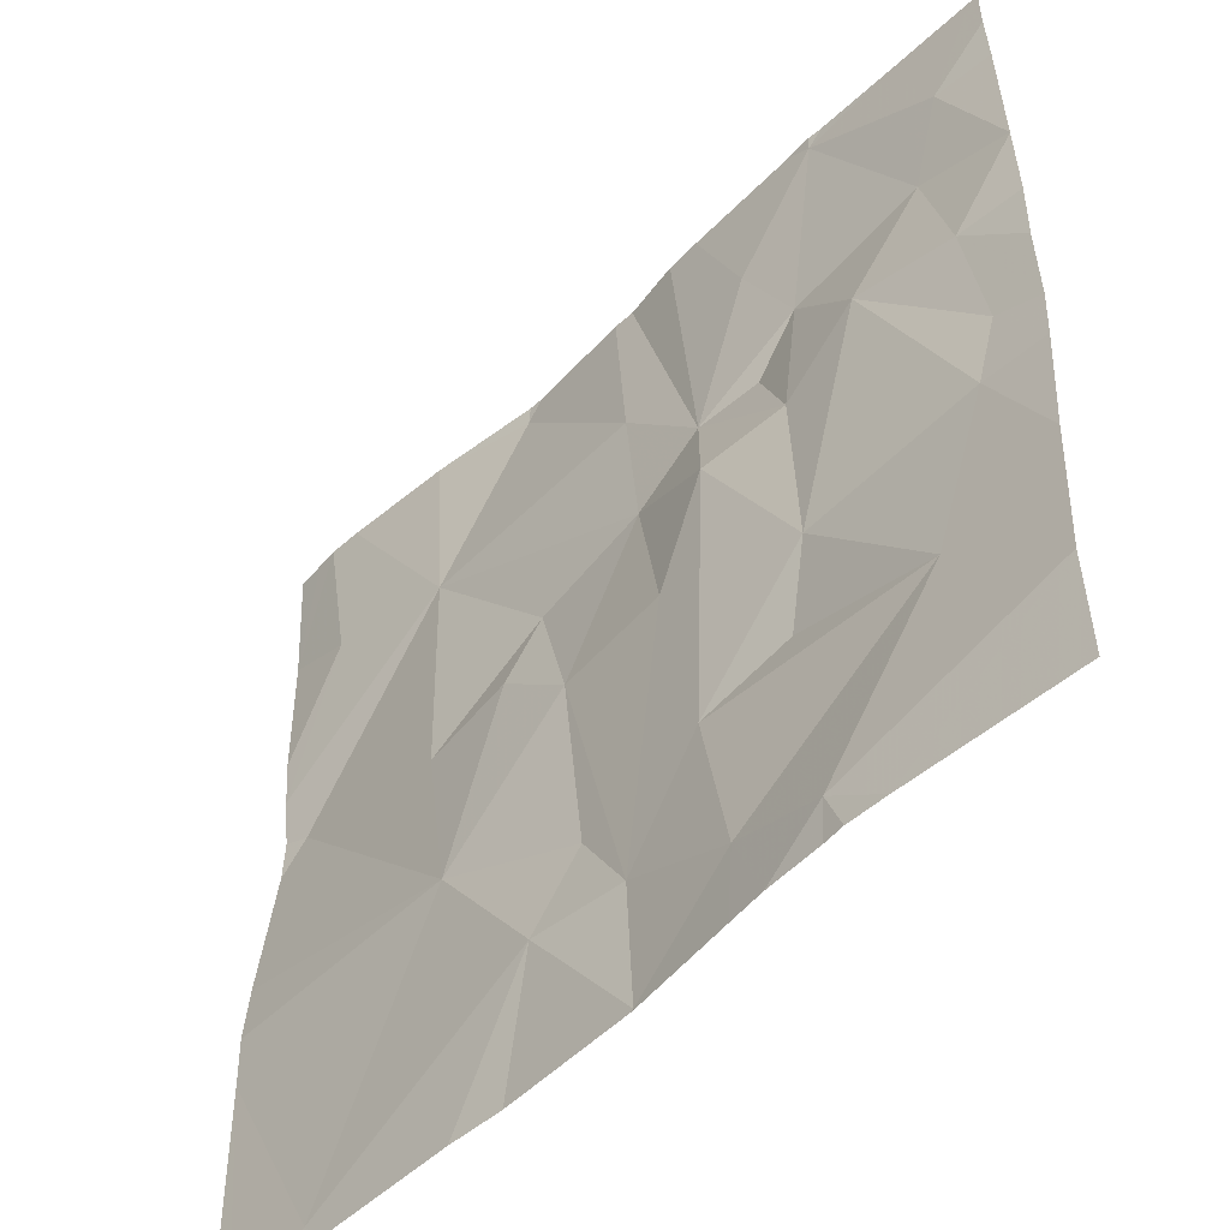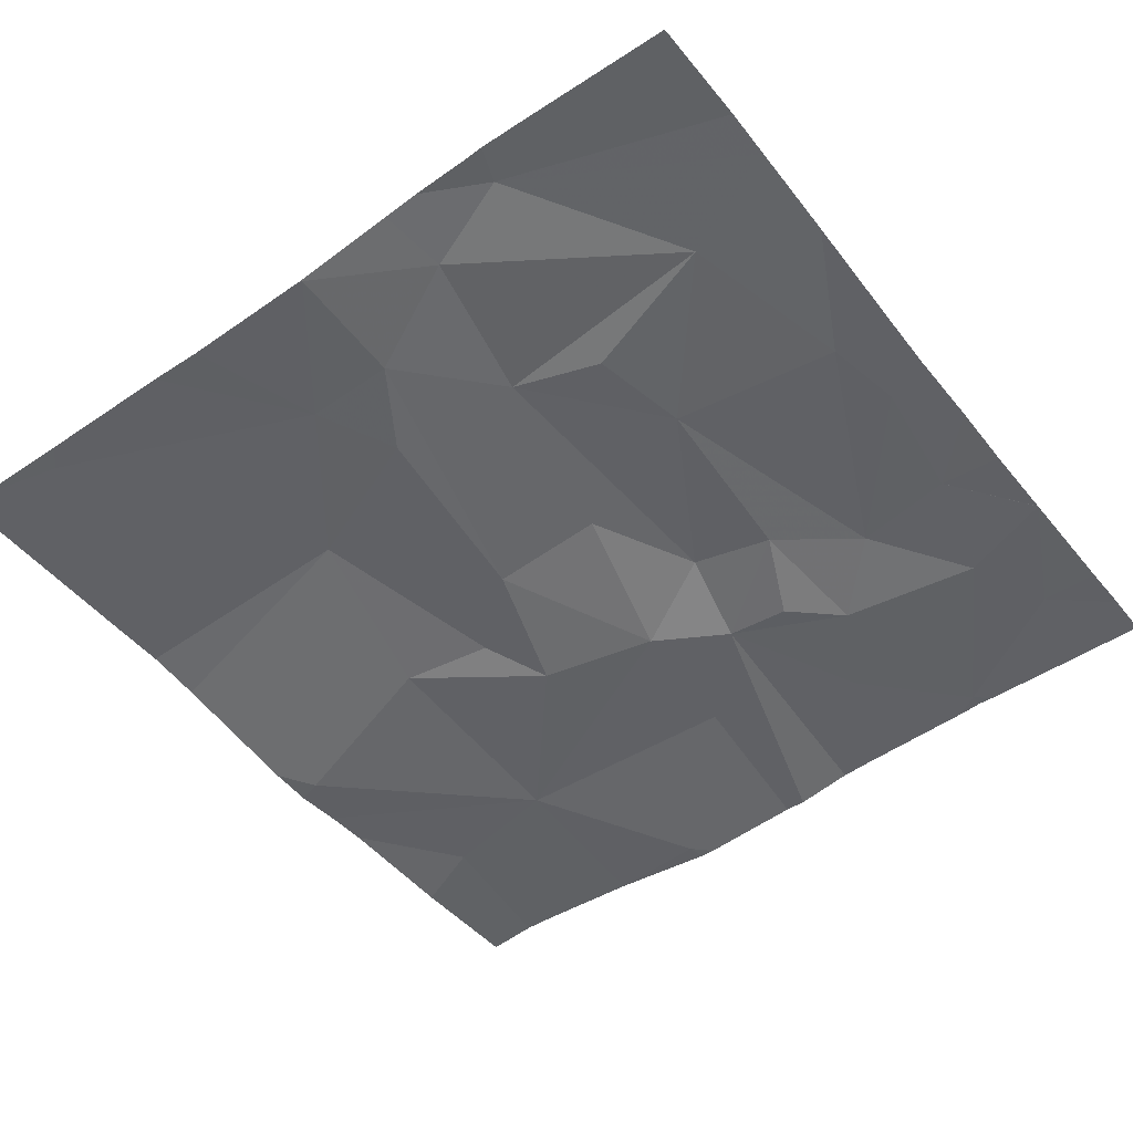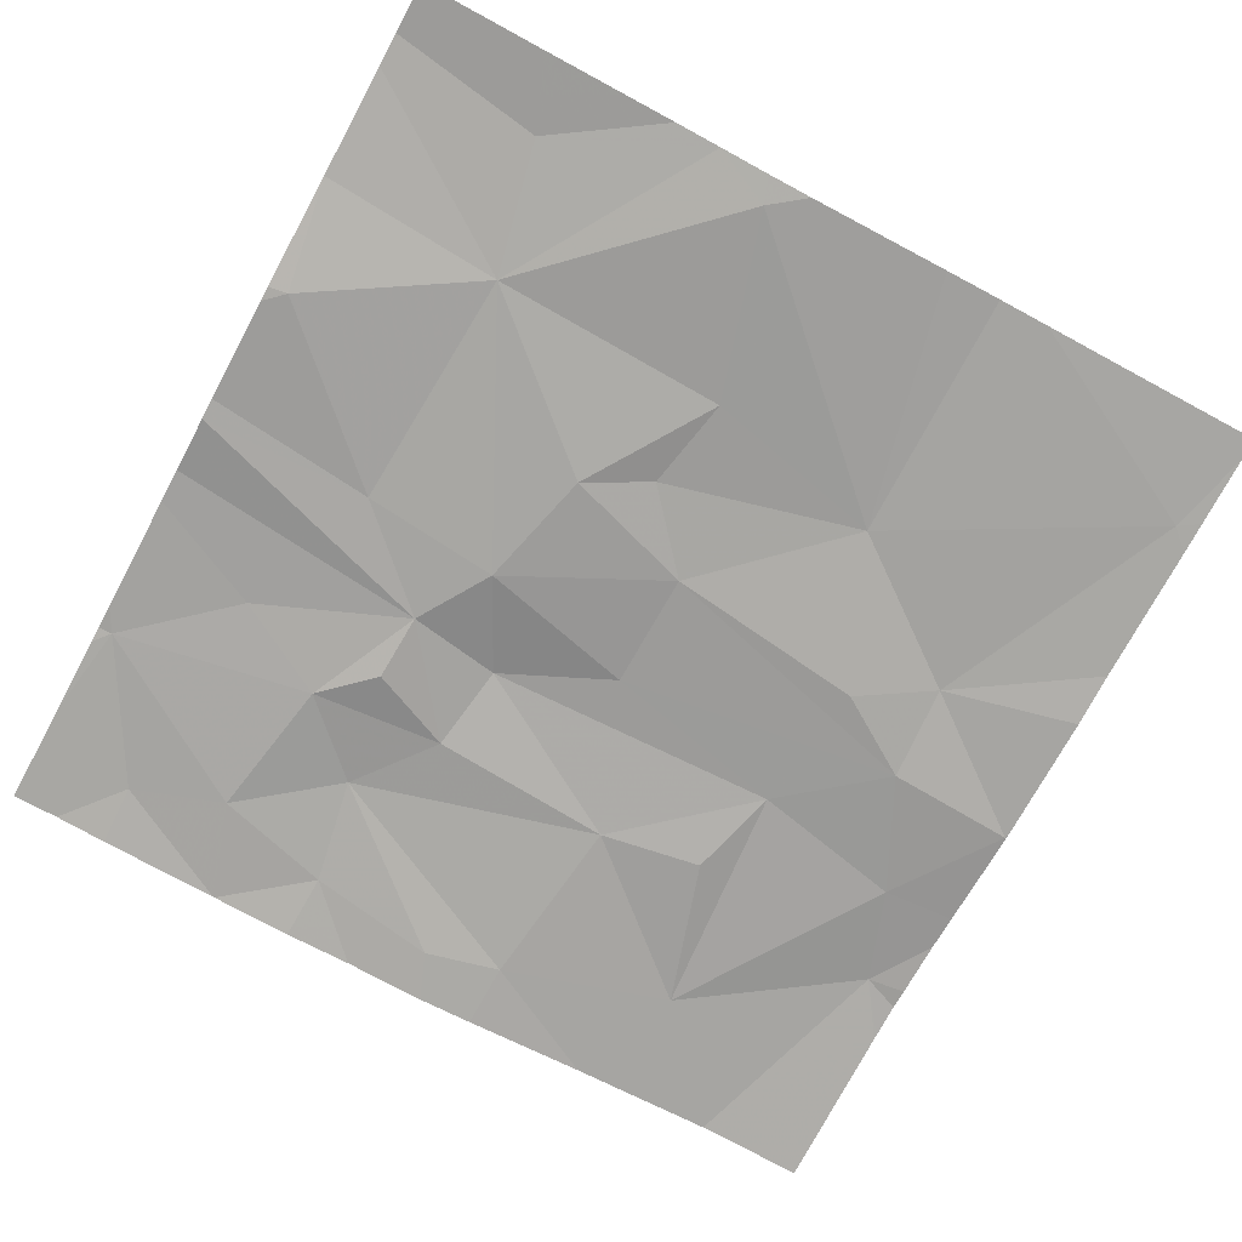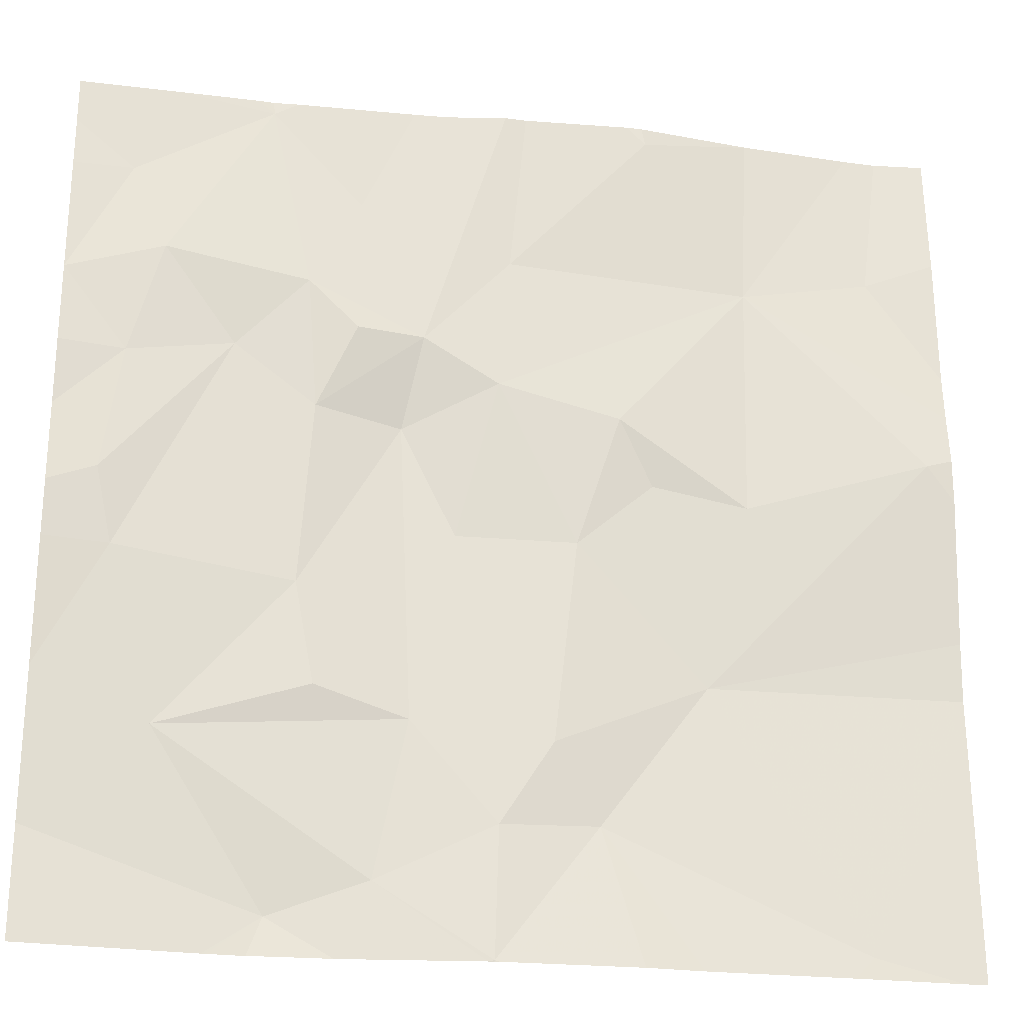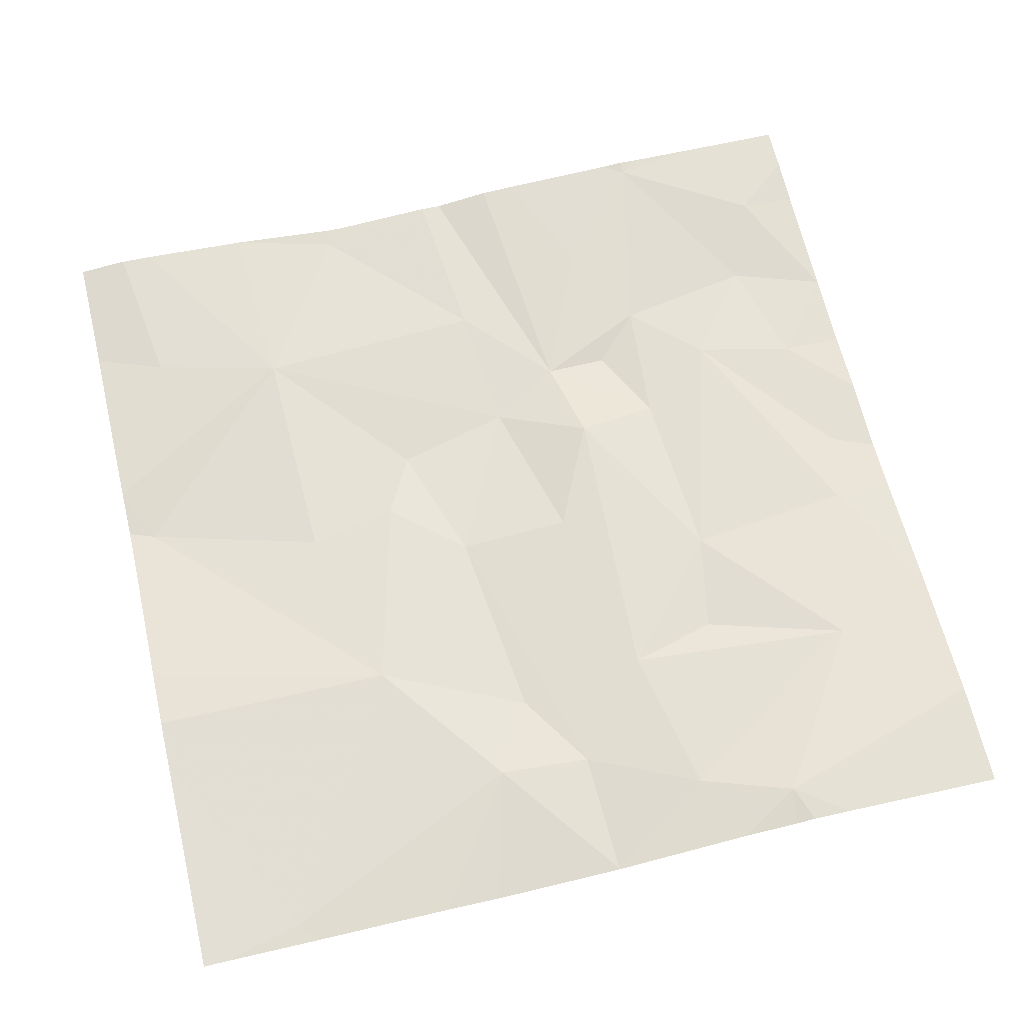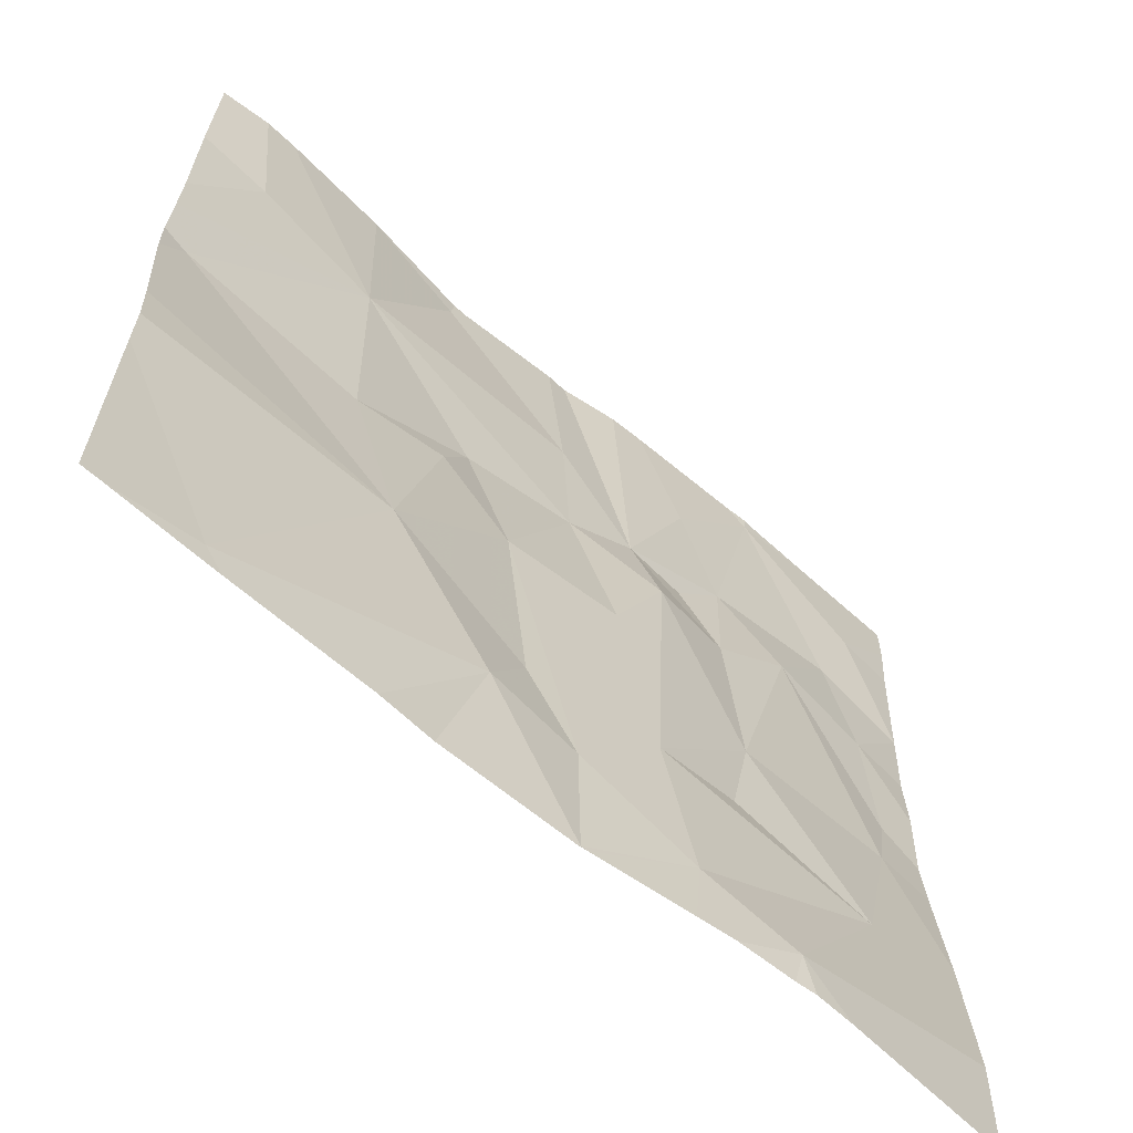
<metadata>
{"format":"obj","ext":"obj","renderer":"f3d","projection":"perspective","resolution":1024,"background":"white","views":[{"elev":-51.0,"azim":46.0,"up":"+Y"},{"elev":-49.3,"azim":37.0,"up":"+Z"},{"elev":-73.9,"azim":-118.3,"up":"+Z"},{"elev":-25.3,"azim":169.5,"up":"+Y"},{"elev":65.3,"azim":-13.3,"up":"+Z"},{"elev":-64.1,"azim":-41.9,"up":"+Y"}]}
</metadata>
<code>
v -122.6 247.5 483.2
v -123.6 247.5 483.3
v -122.8 245.6 483.2
v -122.4 245.7 483.3
v -123.6 245.6 483.2
v -122.4 247.5 483.3
v -122.3 247.5 483.3
v -121.9 246.1 483.3
v -123.1 247.5 483.2
v -123.5 245.6 483.2
v -123.6 245.6 483.2
v -122.3 247.5 483.3
v -123.4 247.5 483.2
v -123 245.9 483.3
v -122.7 247.5 483.2
v -122 246.6 483.2
v -122.4 245.6 483.3
v -122 246.4 483.2
v -122.6 246.7 483.3
v -122.6 246.1 483.3
v -122.7 246.5 483.3
v -122.4 246.3 483.3
v -121.9 246.4 483.2
v -121.9 246.5 483.2
v -123.2 246.2 483.3
v -123.1 246.6 483.2
v -123 246.5 483.2
v -123.7 246.7 483.2
v -122.2 246.9 483.2
v -122.8 246.8 483.2
v -122.9 246 483.2
v -122.8 245.9 483.2
v -122.6 245.7 483.3
v -122.1 246 483.3
v -122.4 246.1 483.2
v -122.8 247.1 483.2
v -122.6 246.9 483.2
v -123.1 246.8 483.2
v -123.7 247.5 483.3
v -123.3 247.1 483.2
v -122.5 247.2 483.2
v -122.9 247.5 483.2
v -123.6 247.2 483.2
v -122.4 246.7 483.2
v -122.4 247 483.2
v -122 246.8 483.2
v -122.1 247.1 483.2
v -122.2 245.6 483.3
v -123.3 246.6 483.2
v -122.3 247.5 483.3
v -122.8 245.6 483.2
v -123.1 247.4 483.2
v -122.3 245.6 483.3
v -122.5 246.9 483.2
v -122 247.3 483.2
v -123.4 247.5 483.2
v -122.8 245.6 483.2
v -122.8 247.5 483.2
v -123.1 247.5 483.2
v -123.8 246.3 483.2
v -123.8 246.2 483.3
v -123.8 246.6 483.2
v -123.8 246.1 483.2
v -123.8 246.8 483.2
v -123.8 246.7 483.2
v -123.8 246.9 483.2
v -123.8 247.2 483.2
v -121.9 245.9 483.3
v -121.9 245.8 483.3
v -121.9 247 483.2
v -121.9 247 483.2
v -121.9 246.7 483.2
v -121.9 246.8 483.2
v -121.9 247 483.2
v -121.9 247.3 483.2
v -121.9 247.4 483.2
v -123.2 245.6 483.2
v -123.1 245.6 483.2
v -122.5 245.6 483.3
v -122.8 245.6 483.2
v -122.8 245.6 483.2
v -122.6 245.6 483.3
v -122.3 245.6 483.3
v -123.7 245.6 483.2
v -123.8 245.6 483.2
v -121.9 245.6 483.3
v -123.4 247.5 483.2
v -123.4 247.5 483.2
v -123.4 247.5 483.2
v -123.7 247.5 483.2
v -123.8 247.5 483.2
v -122.1 247.5 483.2
v -121.9 247.5 483.2
v -121.9 247.5 483.2
f 88 56 87
f 87 56 13
f 13 56 9
f 59 52 42
f 9 52 59
f 16 18 23
f 20 19 21
f 22 19 20
f 70 47 46
f 27 26 25
f 60 28 62
f 22 18 29
f 27 21 30
f 27 31 32
f 25 14 31
f 33 3 51
f 32 3 33
f 14 11 10
f 8 34 68
f 12 50 92
f 34 22 35
f 25 31 27
f 20 32 33
f 32 31 14
f 20 35 22
f 27 32 21
f 20 33 34
f 69 4 48
f 3 14 78
f 32 14 3
f 68 4 69
f 4 34 33
f 79 4 33
f 11 25 61
f 25 11 14
f 34 35 20
f 20 21 32
f 18 22 34
f 79 33 82
f 36 37 58
f 27 38 26
f 28 40 64
f 37 41 1
f 64 43 66
f 45 44 29
f 70 46 71
f 30 38 27
f 49 38 40
f 50 41 45
f 46 16 24
f 40 36 52
f 7 50 12
f 45 29 47
f 50 45 47
f 54 44 45
f 22 29 44
f 37 19 44
f 44 54 37
f 45 41 37
f 25 49 28
f 68 34 4
f 49 40 28
f 43 40 2
f 29 46 47
f 55 47 70
f 18 16 29
f 37 30 19
f 21 19 30
f 49 25 26
f 78 14 77
f 30 36 40
f 38 49 26
f 77 14 10
f 37 36 30
f 40 38 30
f 37 54 45
f 29 16 46
f 22 44 19
f 56 52 9
f 93 76 94
f 1 50 6
f 55 50 47
f 52 56 40
f 2 56 89
f 52 36 42
f 84 63 85
f 6 50 7
f 10 11 5
f 60 25 28
f 61 25 60
f 8 18 34
f 62 28 65
f 24 16 23
f 63 11 61
f 23 18 8
f 64 40 43
f 65 28 64
f 5 11 84
f 66 43 67
f 17 4 79
f 39 43 2
f 67 43 39
f 2 40 56
f 53 4 17
f 71 46 73
f 72 46 24
f 73 46 72
f 48 4 83
f 74 55 70
f 15 37 1
f 75 55 74
f 51 3 57
f 57 3 81
f 92 55 93
f 1 41 50
f 76 55 75
f 80 3 78
f 81 3 80
f 82 33 51
f 83 4 53
f 42 36 58
f 84 11 63
f 58 37 15
f 86 69 48
f 89 56 88
f 90 67 39
f 91 67 90
f 92 50 55
f 93 55 76

</code>
